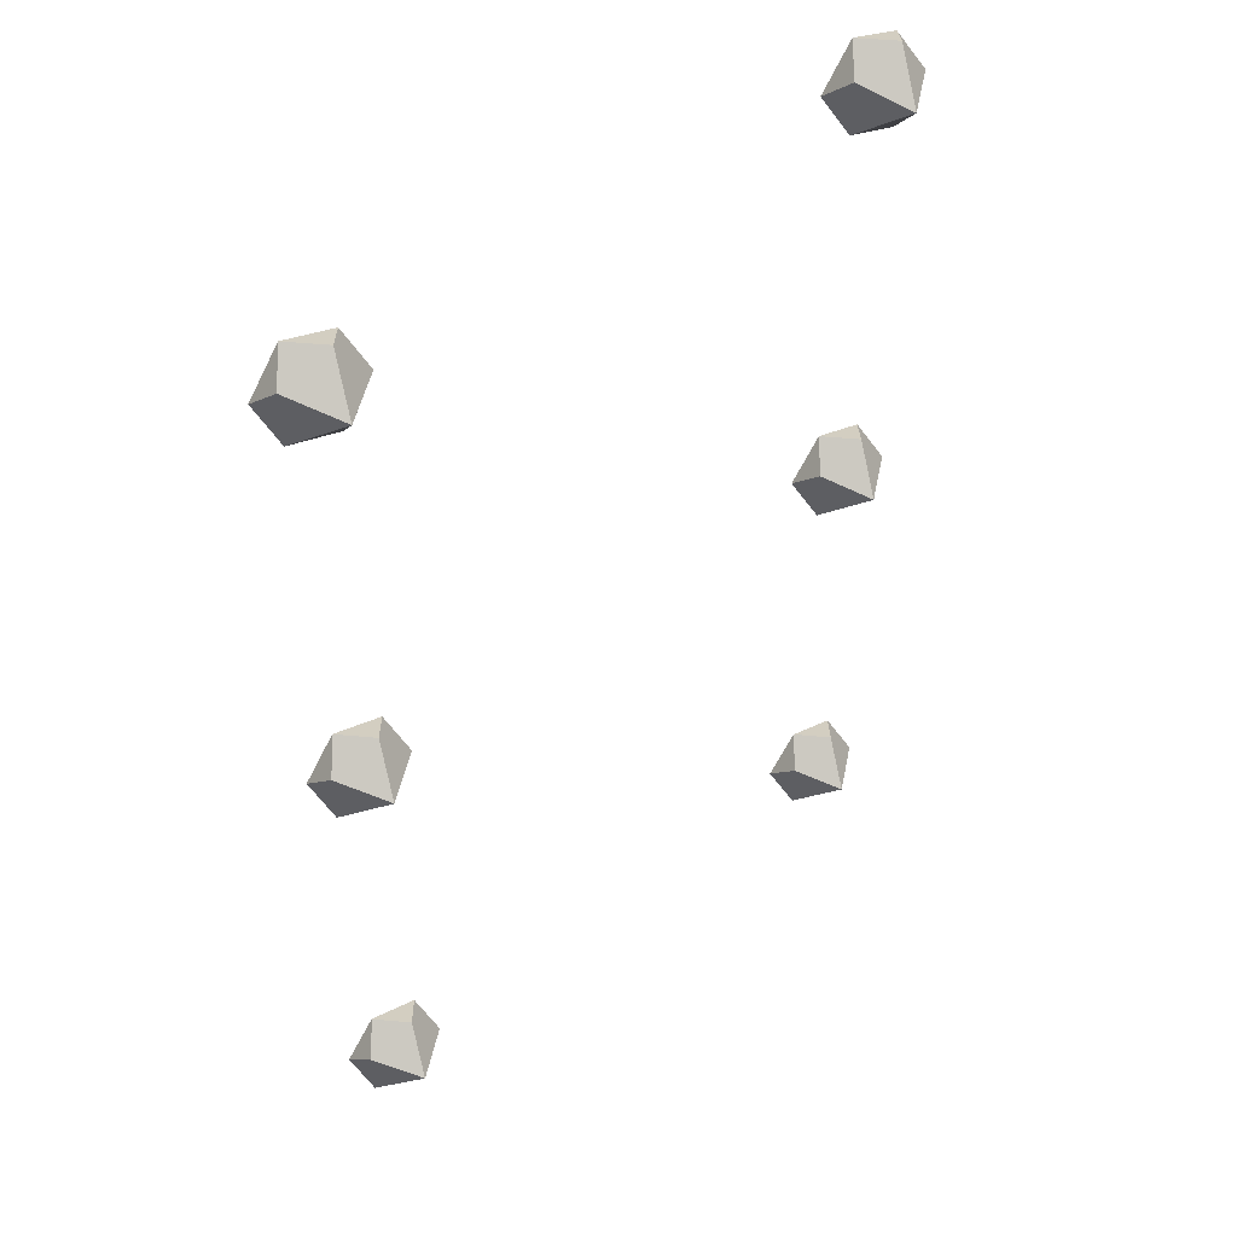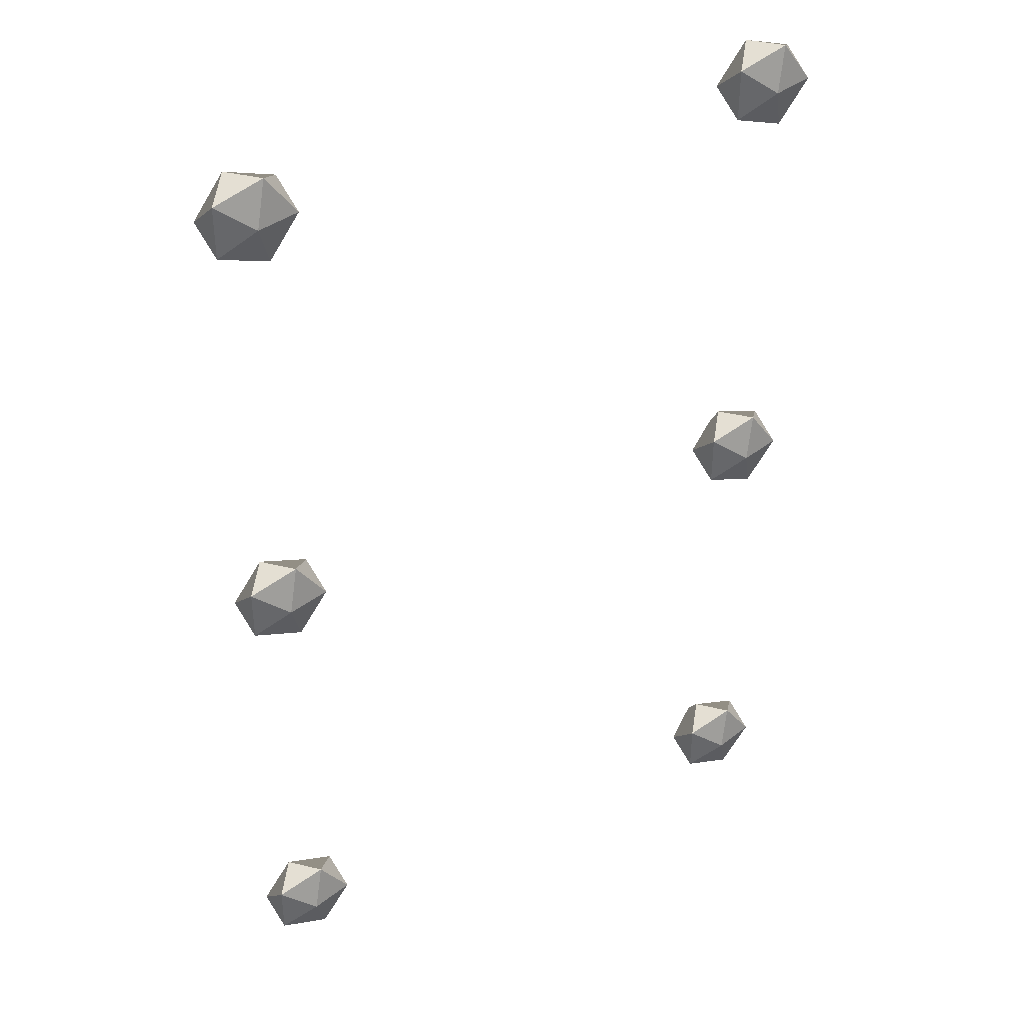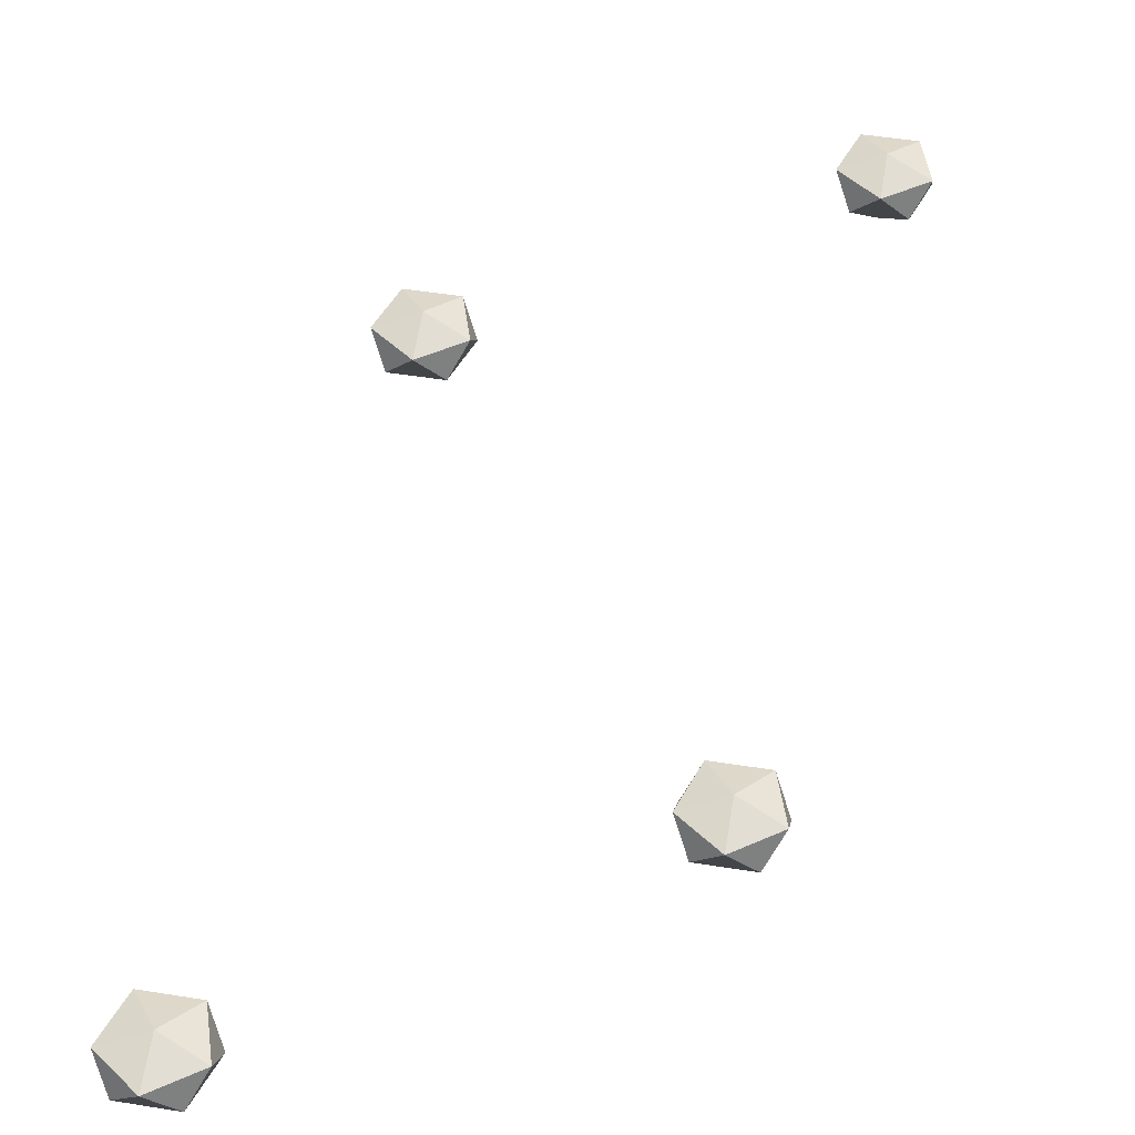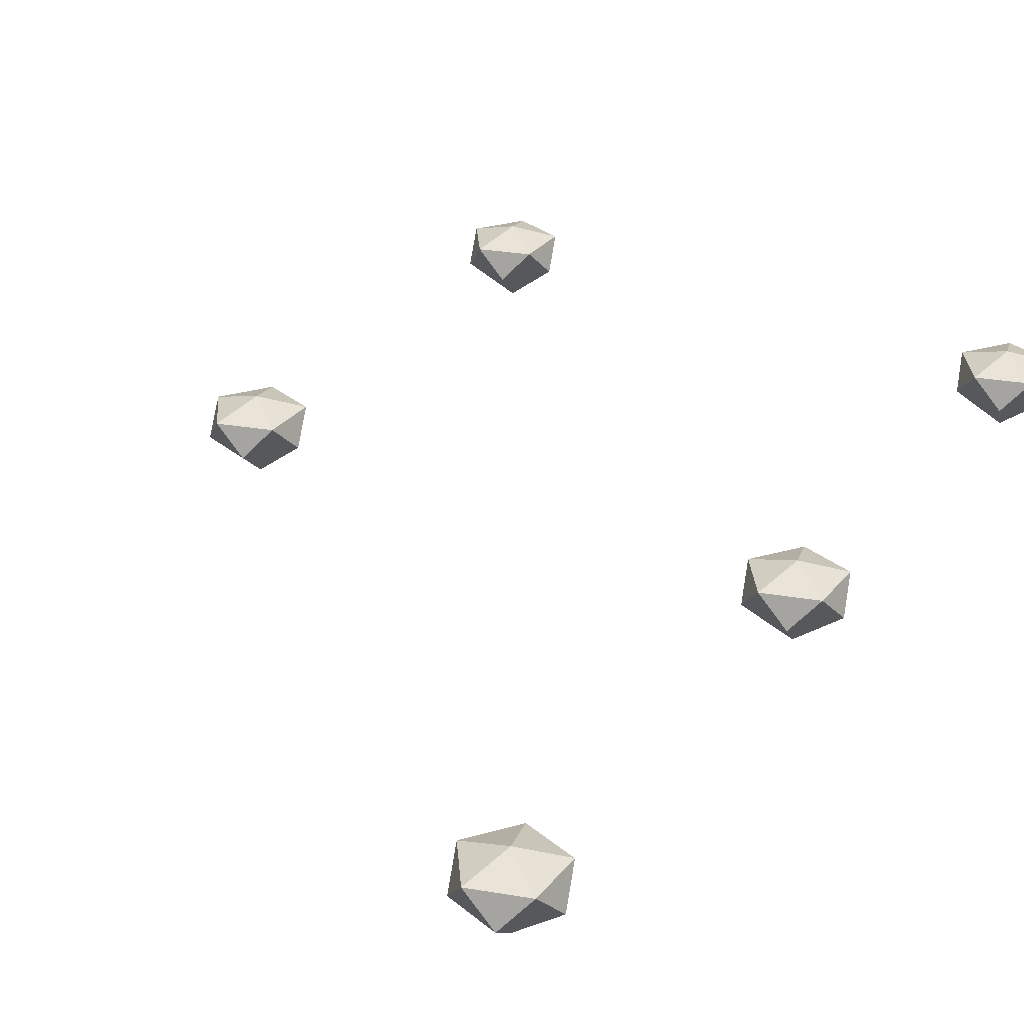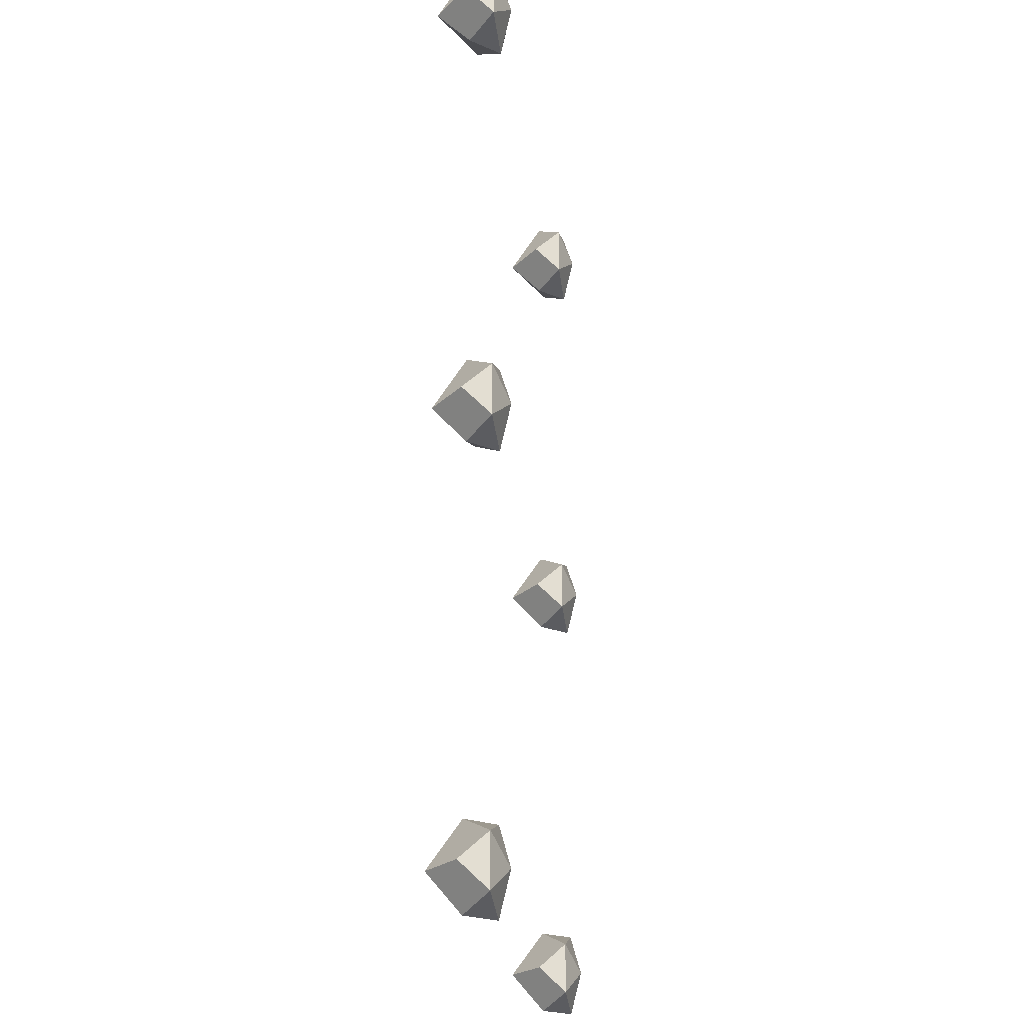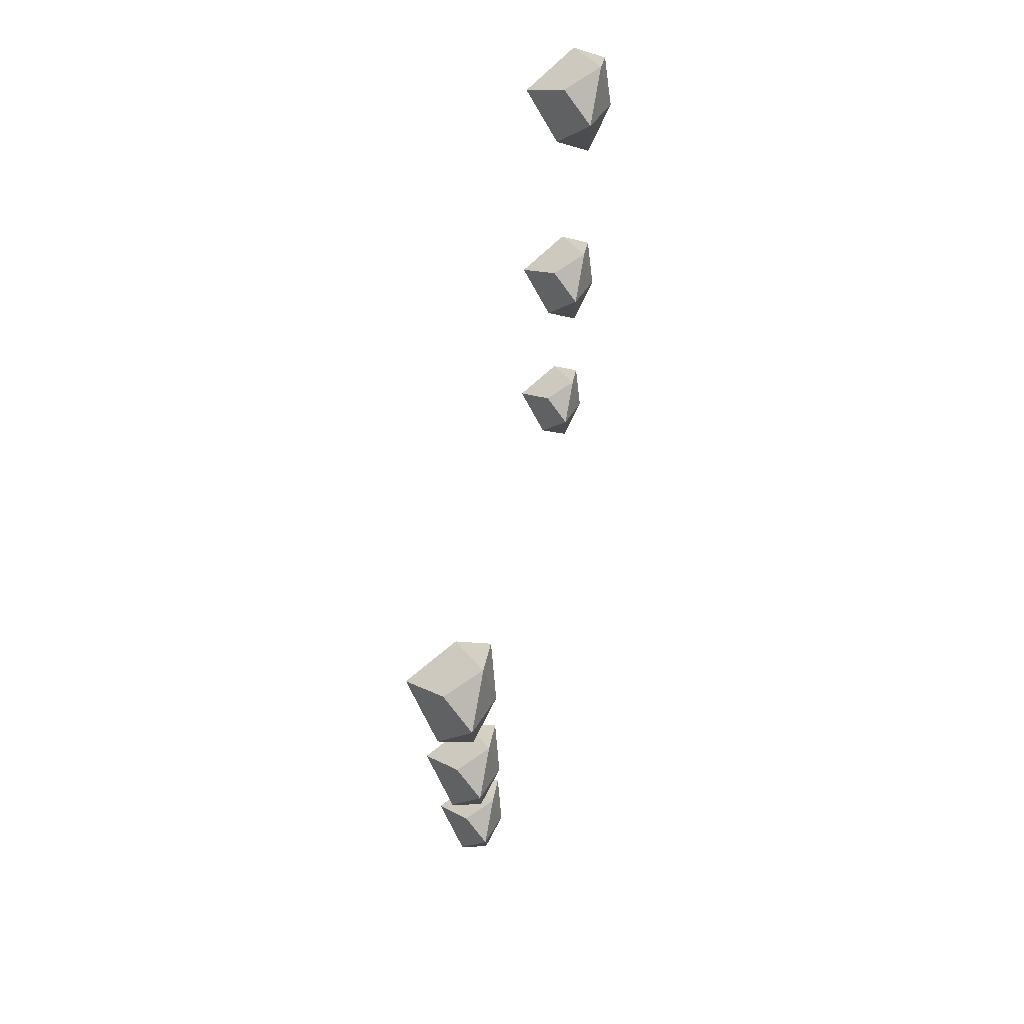
<metadata>
{"format":"obj","ext":"obj","renderer":"f3d","projection":"perspective","resolution":1024,"background":"white","views":[{"elev":49.3,"azim":140.5,"up":"+Y"},{"elev":38.4,"azim":-28.3,"up":"+Y"},{"elev":49.9,"azim":-116.0,"up":"+Z"},{"elev":30.3,"azim":-148.3,"up":"+Z"},{"elev":-21.8,"azim":-81.9,"up":"+Y"},{"elev":75.4,"azim":-79.3,"up":"+Y"}]}
</metadata>
<code>
v 0.3 0.2278 -3.477
v 0.3324 0.2043 -3.445
v 0.2876 0.1897 -3.445
v 0.2599 0.2278 -3.445
v 0.2876 0.2659 -3.445
v 0.3324 0.2514 -3.445
v 0.3124 0.1897 -3.42
v 0.2676 0.2043 -3.42
v 0.2676 0.2514 -3.42
v 0.3124 0.2659 -3.42
v 0.3401 0.2278 -3.42
v 0.3 0.2278 -3.408
v 0.7925 0.2278 -3.477
v 0.8249 0.2043 -3.445
v 0.7801 0.1897 -3.445
v 0.7524 0.2278 -3.445
v 0.7801 0.2659 -3.445
v 0.8249 0.2514 -3.445
v 0.8049 0.1897 -3.42
v 0.7601 0.2043 -3.42
v 0.7601 0.2514 -3.42
v 0.8049 0.2659 -3.42
v 0.8325 0.2278 -3.42
v 0.7925 0.2278 -3.408
v 0.3 0.6278 -3.477
v 0.3324 0.6043 -3.445
v 0.2876 0.5897 -3.445
v 0.2599 0.6278 -3.445
v 0.2876 0.6659 -3.445
v 0.3324 0.6514 -3.445
v 0.3124 0.5897 -3.42
v 0.2676 0.6043 -3.42
v 0.2676 0.6514 -3.42
v 0.3124 0.6659 -3.42
v 0.3401 0.6278 -3.42
v 0.3 0.6278 -3.408
v 0.7925 0.6278 -3.477
v 0.8249 0.6043 -3.445
v 0.7801 0.5897 -3.445
v 0.7524 0.6278 -3.445
v 0.7801 0.6659 -3.445
v 0.8249 0.6514 -3.445
v 0.8049 0.5897 -3.42
v 0.7601 0.6043 -3.42
v 0.7601 0.6514 -3.42
v 0.8049 0.6659 -3.42
v 0.8325 0.6278 -3.42
v 0.7925 0.6278 -3.408
v 0.3 1.028 -3.477
v 0.3324 1.004 -3.445
v 0.2876 0.9897 -3.445
v 0.2599 1.028 -3.445
v 0.2876 1.066 -3.445
v 0.3324 1.051 -3.445
v 0.3124 0.9897 -3.42
v 0.2676 1.004 -3.42
v 0.2676 1.051 -3.42
v 0.3124 1.066 -3.42
v 0.3401 1.028 -3.42
v 0.3 1.028 -3.408
v 0.7925 1.028 -3.477
v 0.8249 1.004 -3.445
v 0.7801 0.9897 -3.445
v 0.7524 1.028 -3.445
v 0.7801 1.066 -3.445
v 0.8249 1.051 -3.445
v 0.8049 0.9897 -3.42
v 0.7601 1.004 -3.42
v 0.7601 1.051 -3.42
v 0.8049 1.066 -3.42
v 0.8325 1.028 -3.42
v 0.7925 1.028 -3.408
f 5 10 6 1
f 30 35 26 25
f 4 9 5 1
f 63 68 64 61
f 62 67 63 61
f 2 11 7
f 3 7 8
f 4 8 9
f 5 9 10
f 6 10 11
f 7 11 12
f 8 7 12
f 9 8 12
f 10 9 12
f 11 10 12
f 26 31 27 25
f 66 71 62 61
f 39 44 40 37
f 15 20 16 13
f 14 19 15 13
f 14 23 19
f 15 19 20
f 16 20 21
f 17 21 22
f 18 22 23
f 19 23 24
f 20 19 24
f 21 20 24
f 22 21 24
f 23 22 24
f 29 34 30 25
f 54 59 50 49
f 28 33 29 25
f 40 45 41 37
f 2 7 3 1
f 26 35 31
f 27 31 32
f 28 32 33
f 29 33 34
f 30 34 35
f 31 35 36
f 32 31 36
f 33 32 36
f 34 33 36
f 35 34 36
f 41 46 42 37
f 52 57 53 49
f 16 21 17 13
f 17 22 18 13
f 38 47 43
f 39 43 44
f 40 44 45
f 41 45 46
f 42 46 47
f 43 47 48
f 44 43 48
f 45 44 48
f 46 45 48
f 47 46 48
f 51 56 52 49
f 6 11 2 1
f 18 23 14 13
f 3 8 4 1
f 64 69 65 61
f 38 43 39 37
f 50 59 55
f 51 55 56
f 52 56 57
f 53 57 58
f 54 58 59
f 55 59 60
f 56 55 60
f 57 56 60
f 58 57 60
f 59 58 60
f 50 55 51 49
f 42 47 38 37
f 27 32 28 25
f 65 70 66 61
f 53 58 54 49
f 62 71 67
f 63 67 68
f 64 68 69
f 65 69 70
f 66 70 71
f 67 71 72
f 68 67 72
f 69 68 72
f 70 69 72
f 71 70 72

</code>
